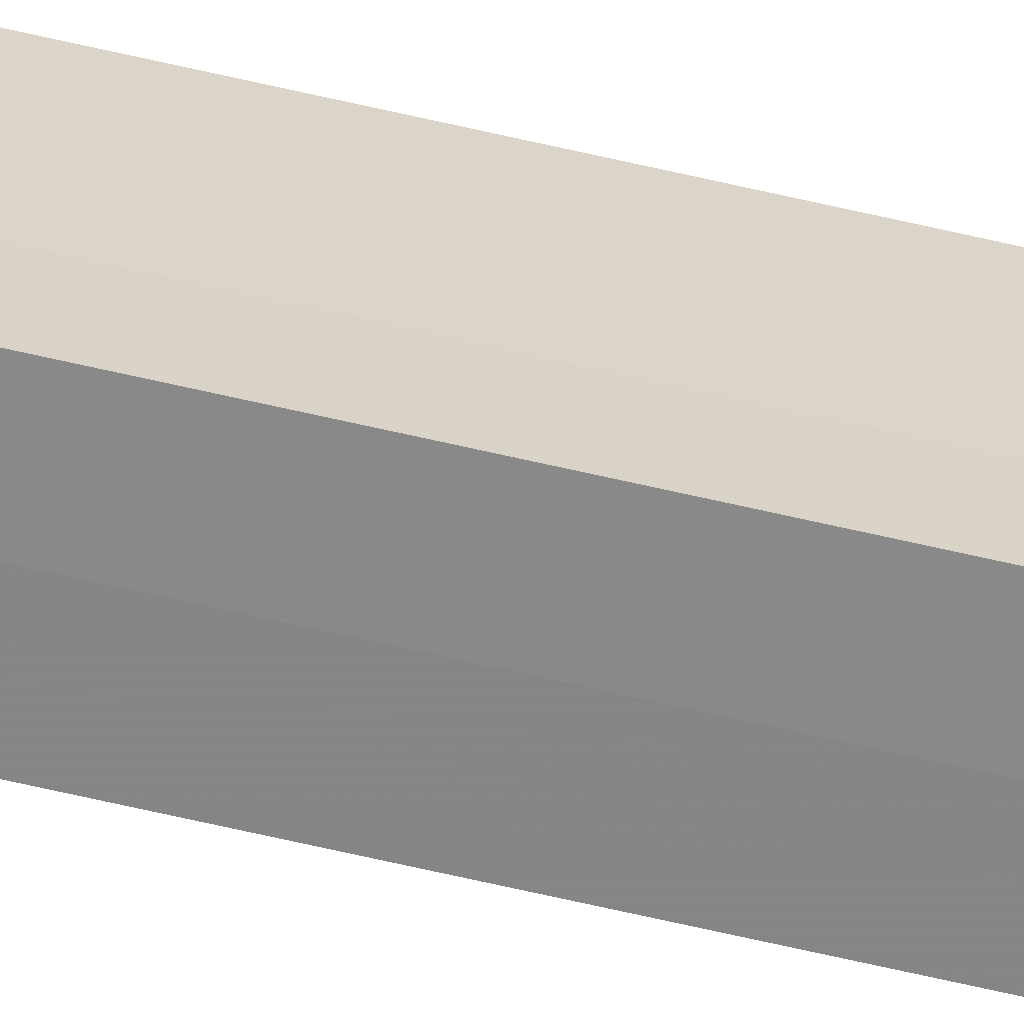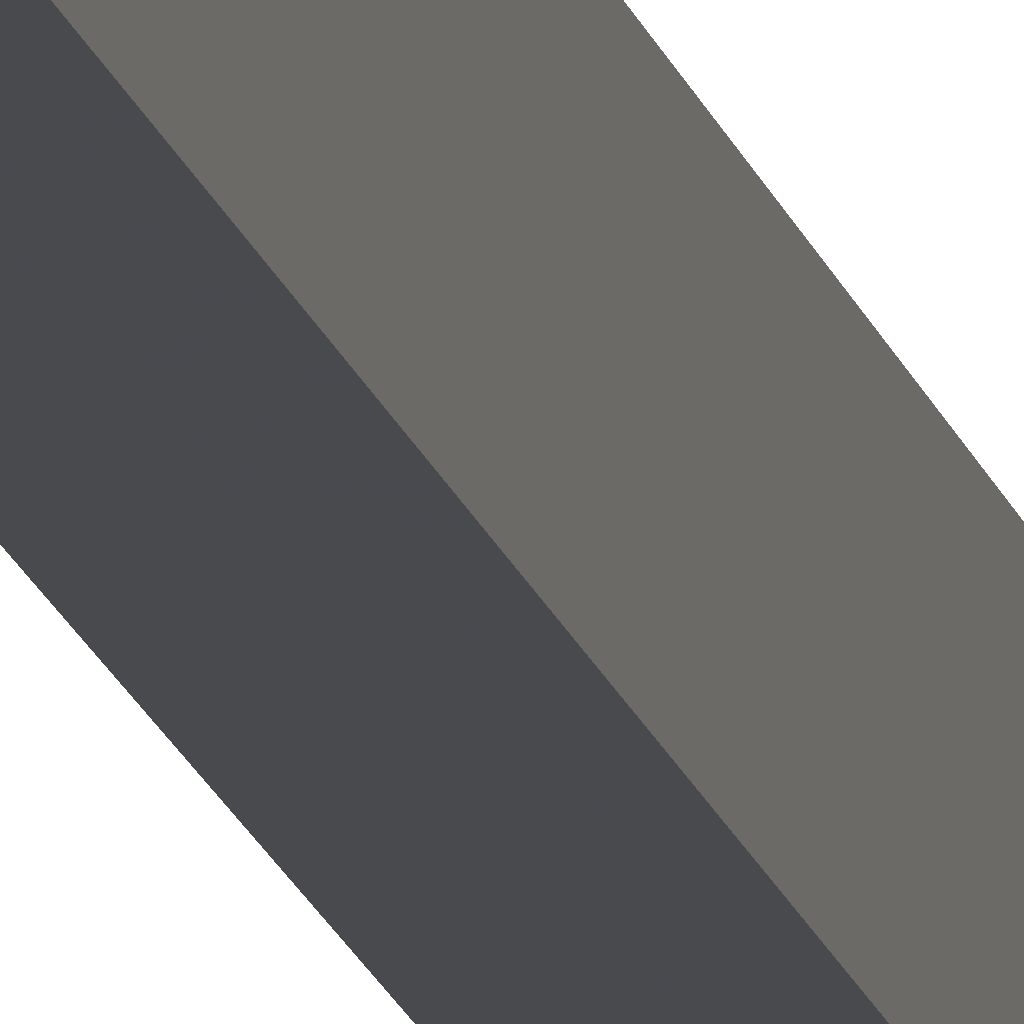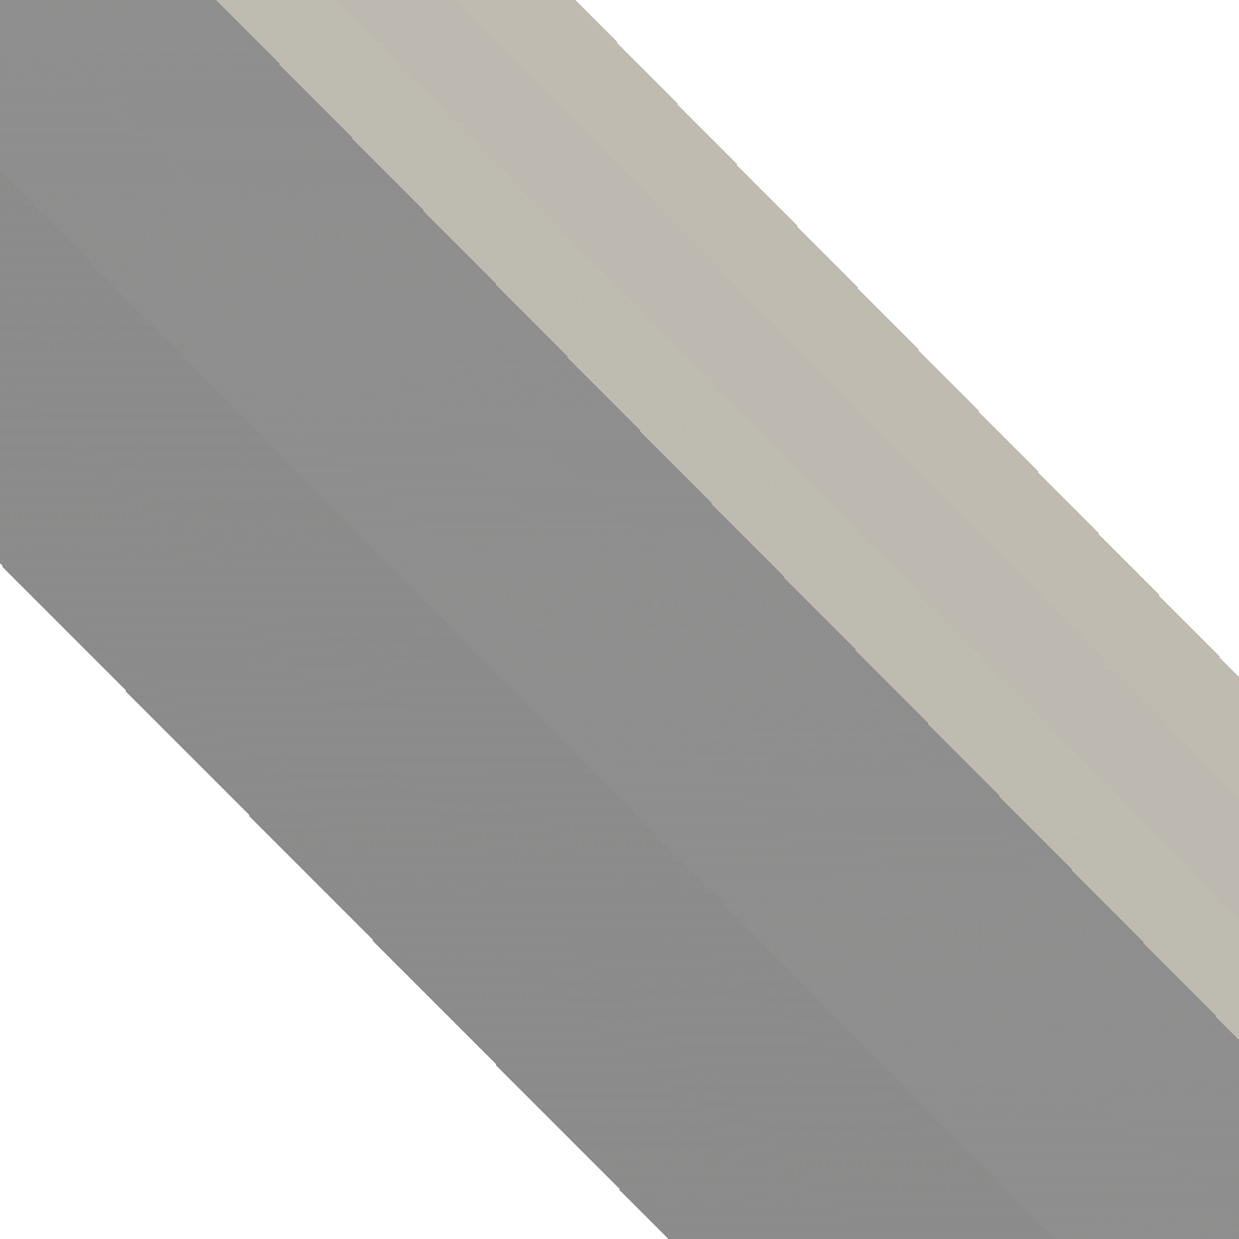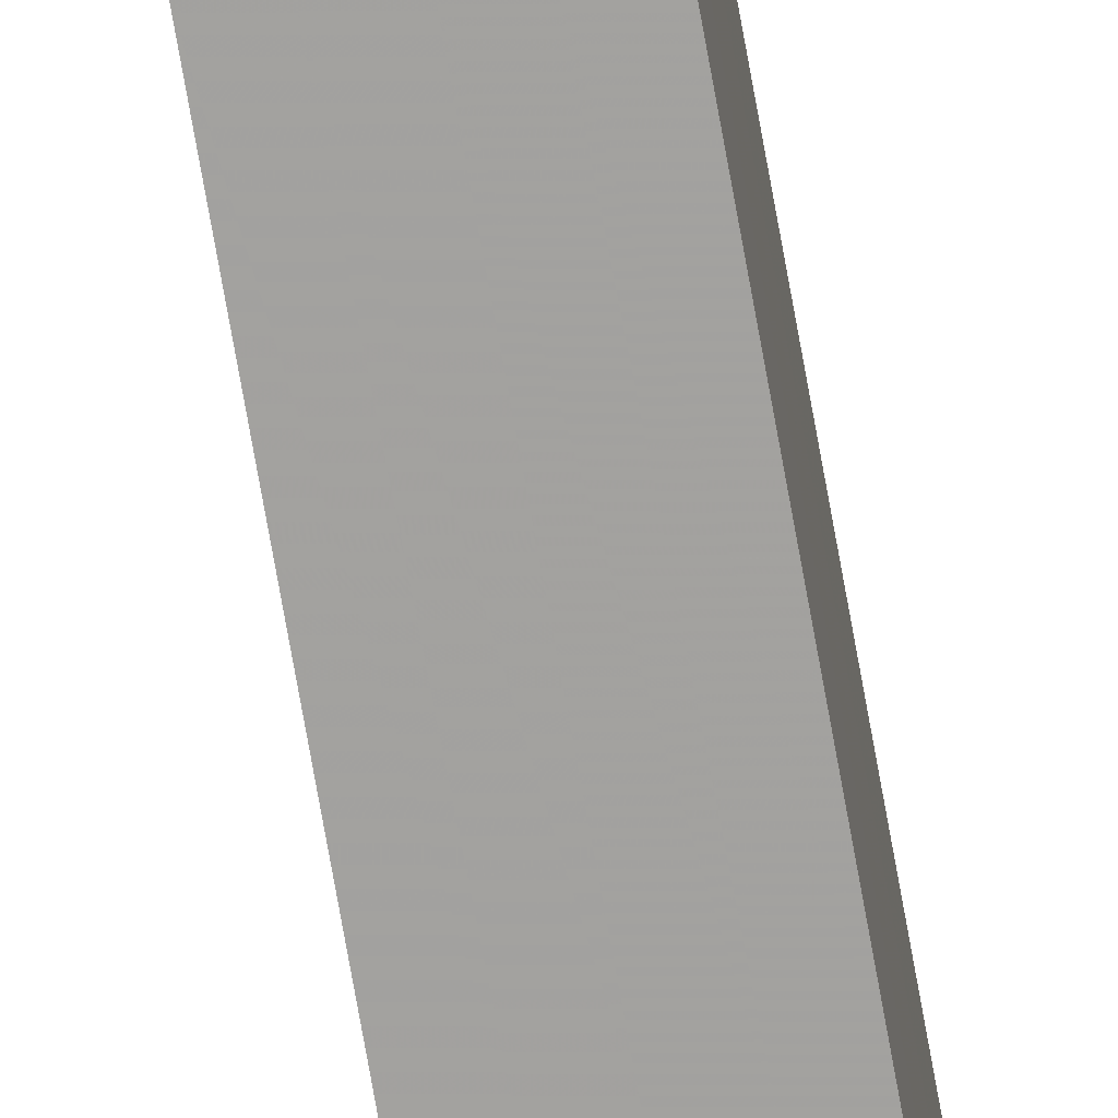
<metadata>
{"format":"obj","ext":"obj","renderer":"f3d","projection":"perspective","resolution":1024,"background":"white","views":[{"elev":-62.9,"azim":-103.5,"up":"+Y"},{"elev":-13.4,"azim":-169.3,"up":"+Y"},{"elev":-64.3,"azim":-138.4,"up":"+Y"},{"elev":-72.3,"azim":-170.0,"up":"+Y"}]}
</metadata>
<code>
o 6176
v 2172 1902 13.61
v 2172 1902 13.61
v 2172 1902 14.6
v 2172 1902 13.61
v 2172 1902 14.6
v 2172 1902 13.61
v 2172 1902 14.6
v 2172 1902 13.61
v 2172 1902 14.6
v 2172 1902 13.61
v 2172 1902 13.61
v 2172 1902 13.61
v 2172 1902 13.61
v 2172 1902 13.61
v 2172 1902 14.6
v 2172 1902 14.6
v 2172 1902 13.61
v 2172 1902 14.6
v 2172 1902 13.61
v 2172 1902 13.61
v 2172 1902 14.6
v 2172 1902 13.61
v 2172 1902 13.61
v 2172 1902 13.61
v 2172 1902 13.61
v 2172 1902 13.61
v 2172 1902 13.61
v 2172 1902 14.6
v 2172 1902 14.6
v 2172 1902 13.61
v 2172 1902 14.6
v 2172 1902 13.61
v 2172 1902 14.6
v 2172 1902 14.6
v 2172 1902 14.6
v 2172 1902 14.6
v 2172 1902 13.61
v 2172 1902 14.6
v 2172 1902 13.61
v 2172 1902 14.6
v 2172 1902 13.61
v 2172 1902 13.61
v 2172 1902 13.61
v 2172 1902 13.61
v 2172 1902 14.6
v 2172 1902 13.61
v 2172 1902 13.61
v 2172 1902 13.61
v 2172 1902 14.6
v 2172 1902 13.61
v 2172 1902 14.6
v 2172 1902 14.6
v 2172 1902 14.6
v 2172 1902 14.6
v 2172 1902 14.6
v 2172 1902 14.6
v 2172 1902 14.6
v 2172 1902 14.6
v 2172 1902 14.6
v 2172 1902 14.6
v 2172 1902 14.6
v 2172 1902 14.6
f 1 2 3
f 4 1 5
f 5 6 7
f 7 8 9
f 10 8 11
f 10 12 8
f 10 13 12
f 10 11 14
f 15 14 16
f 10 14 17
f 18 19 15
f 10 17 20
f 21 22 18
f 10 23 13
f 24 25 21
f 10 20 26
f 10 27 23
f 10 26 27
f 28 23 29
f 25 30 31
f 30 32 33
f 34 26 35
f 36 37 28
f 38 39 34
f 40 41 36
f 42 43 38
f 43 44 45
f 46 47 40
f 47 48 49
f 48 50 51
f 52 53 54
f 52 55 53
f 52 54 56
f 52 57 55
f 52 56 58
f 52 59 57
f 52 58 60
f 52 61 59
f 52 60 62
f 52 62 61

</code>
